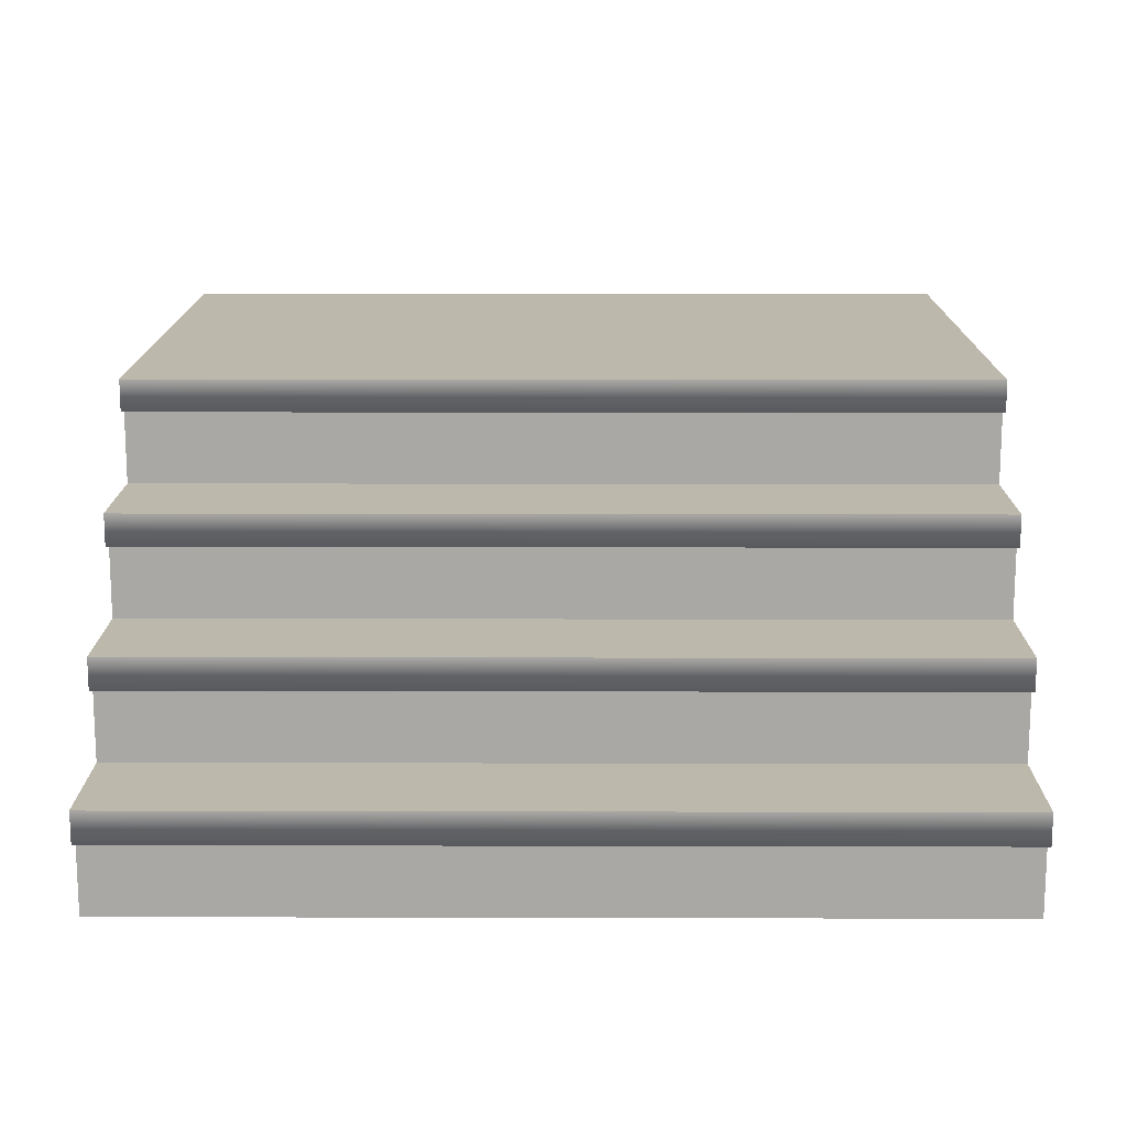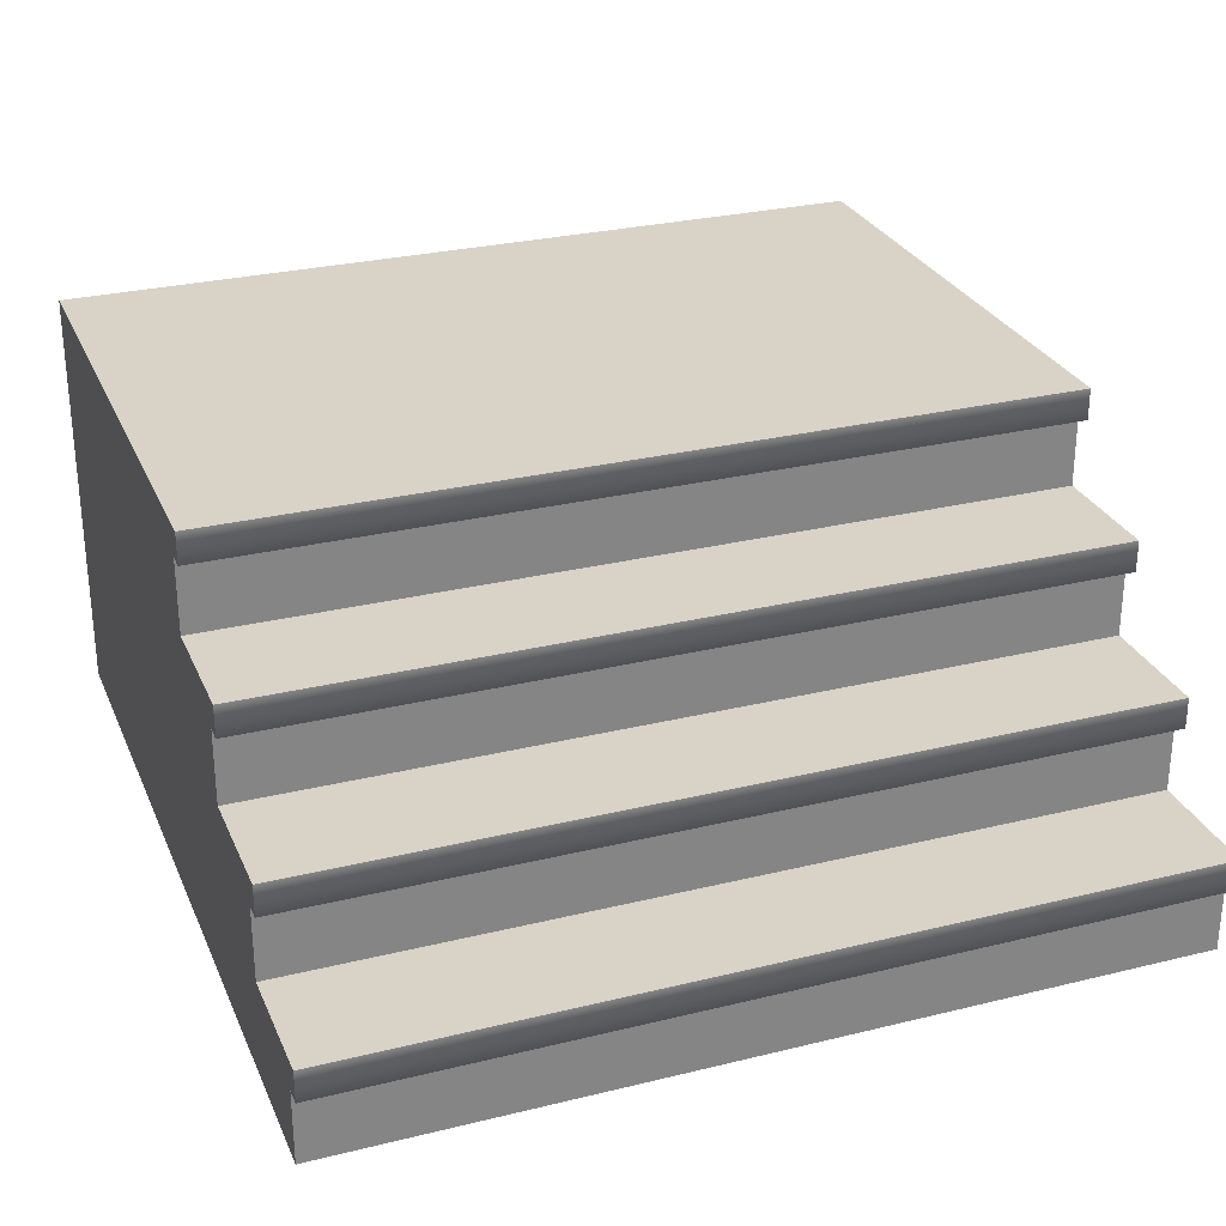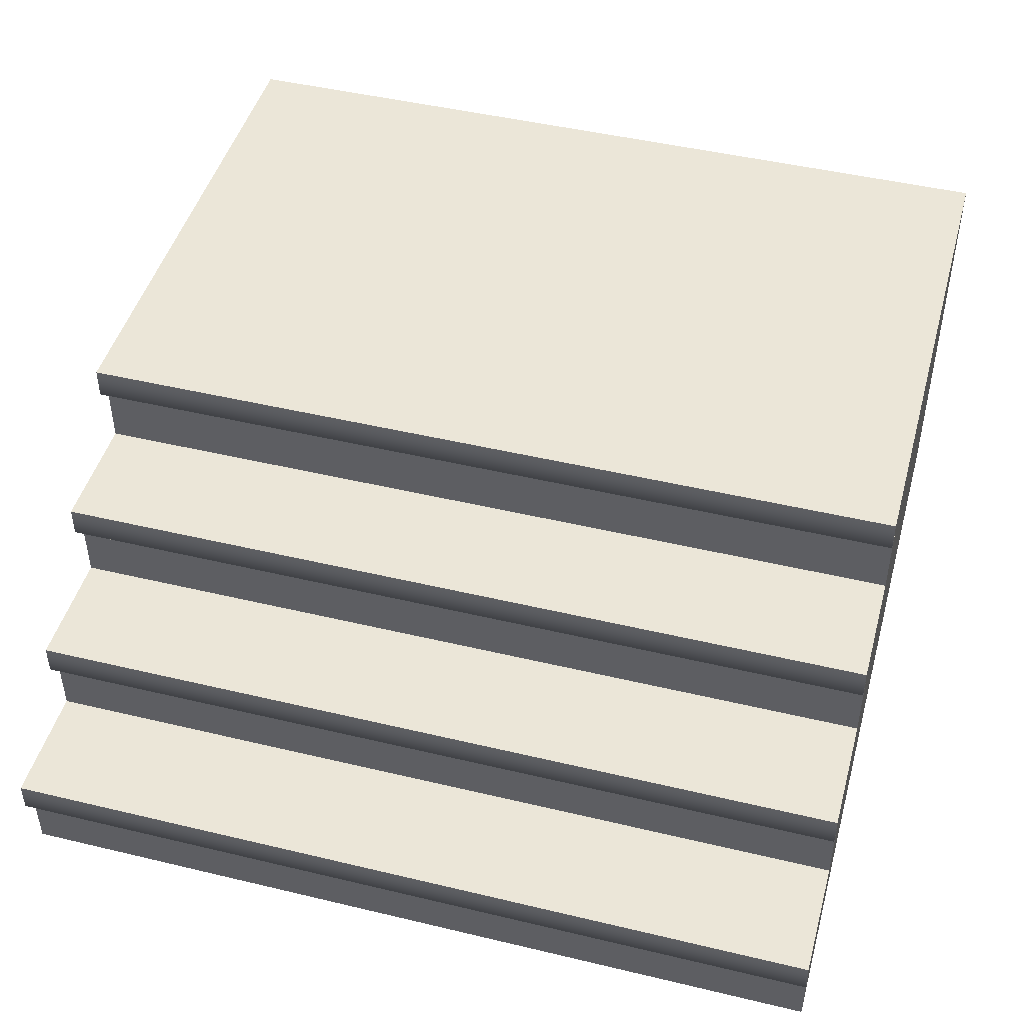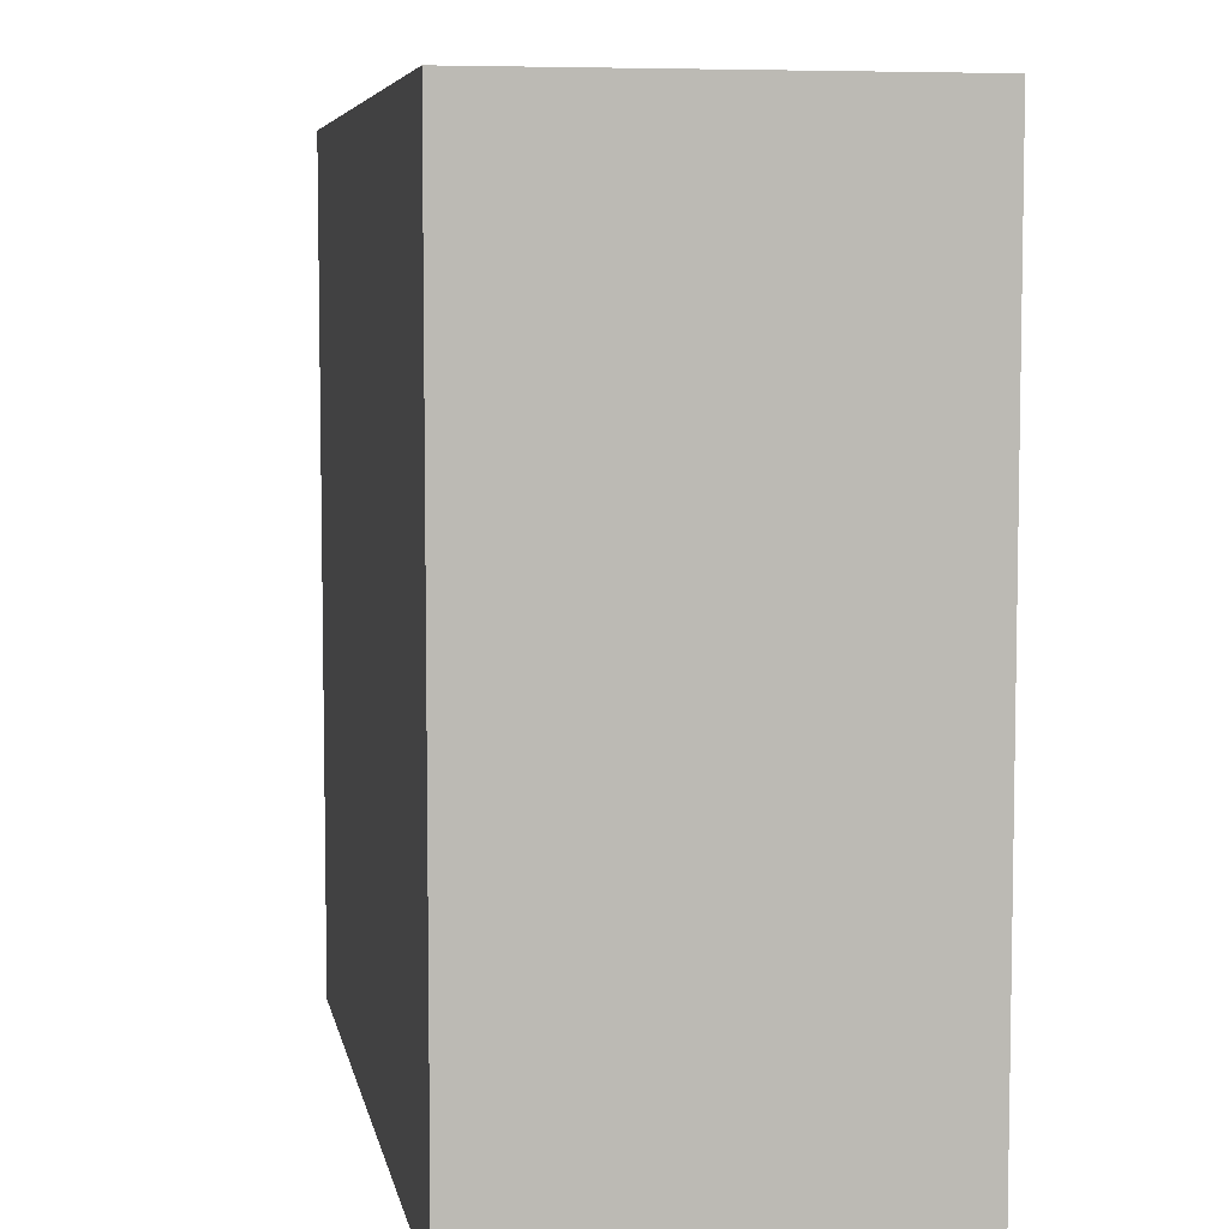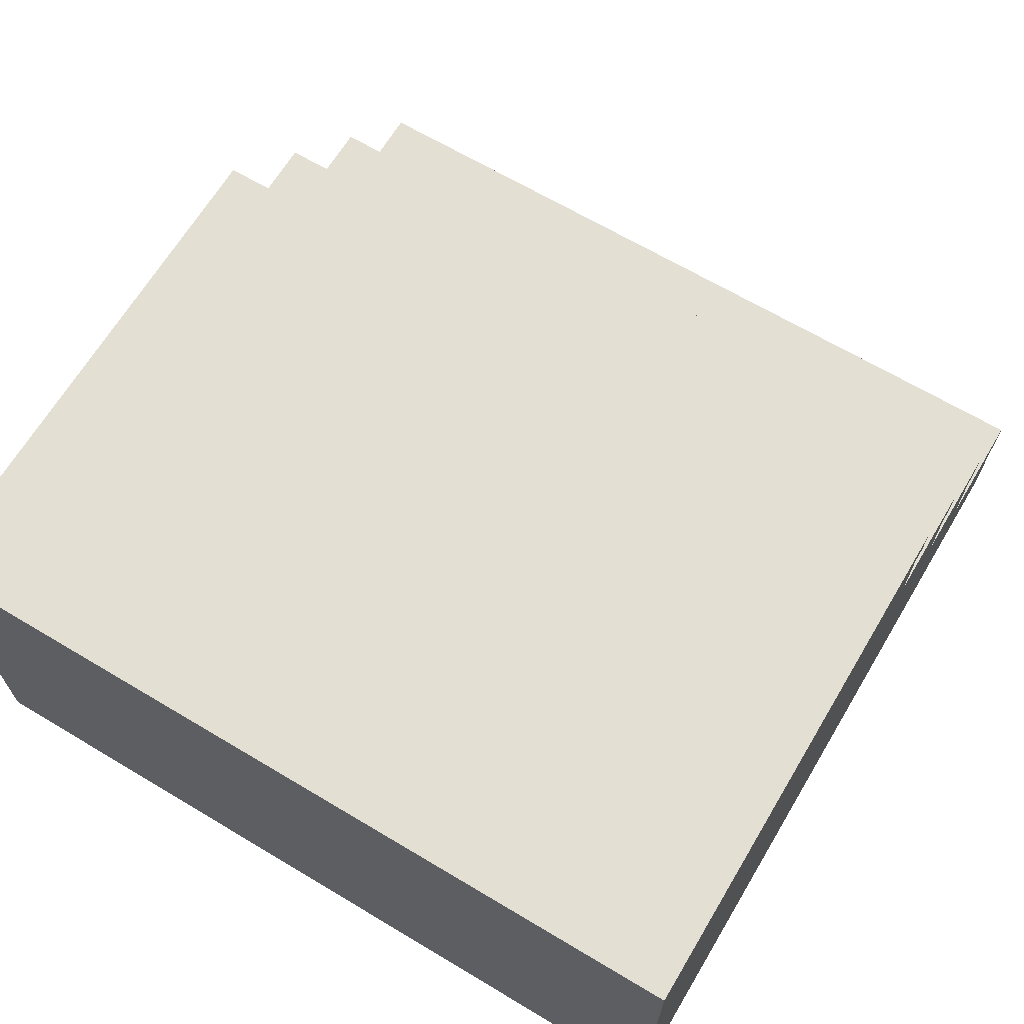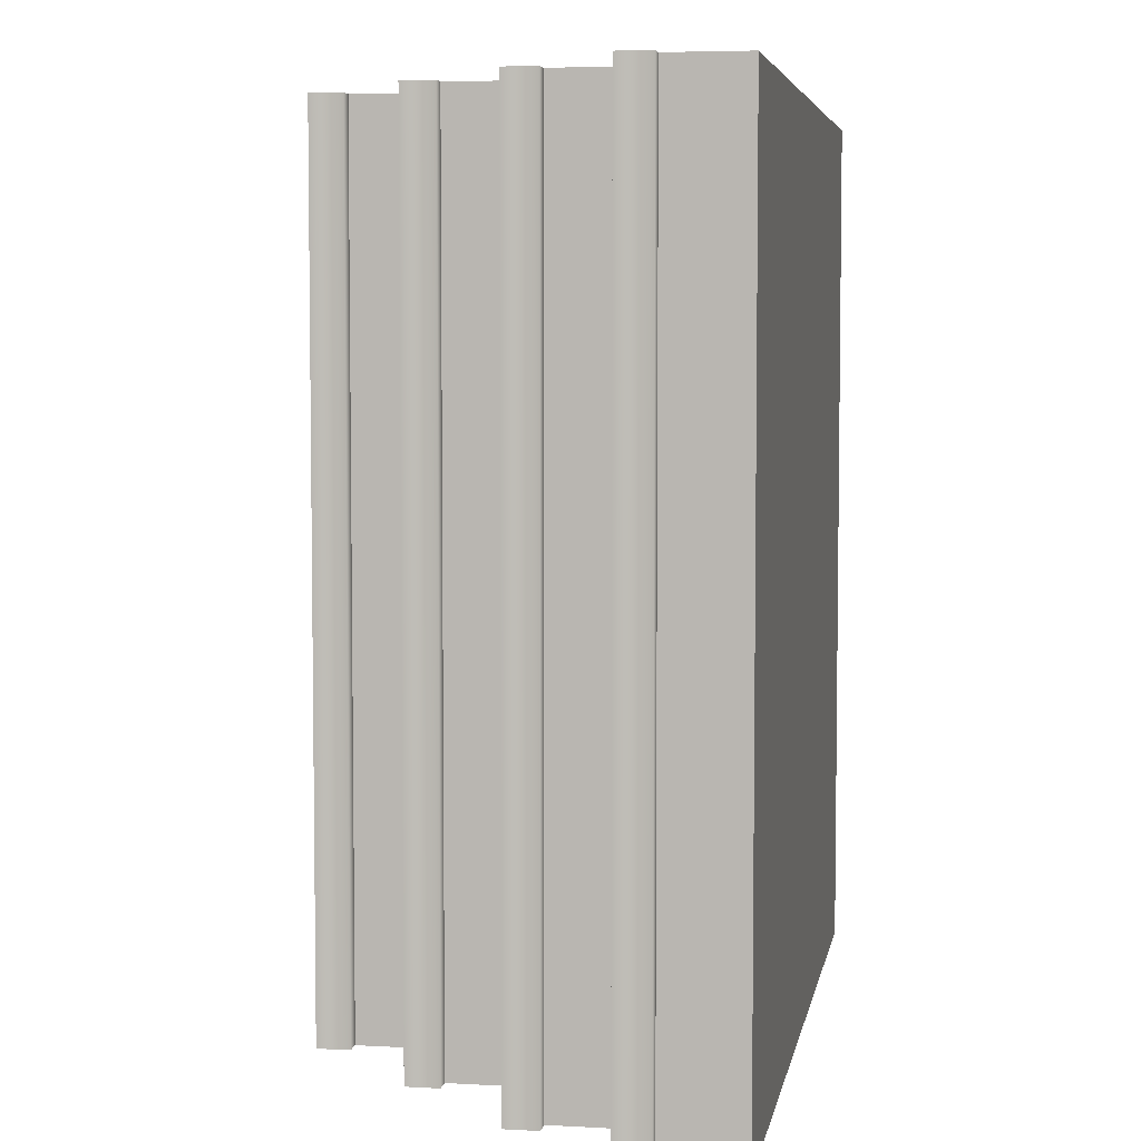
<metadata>
{"format":"obj","ext":"obj","renderer":"f3d","projection":"perspective","resolution":1024,"background":"white","views":[{"elev":14.9,"azim":-89.7,"up":"+Y"},{"elev":28.2,"azim":-110.3,"up":"+Y"},{"elev":46.3,"azim":-74.7,"up":"+Y"},{"elev":6.4,"azim":79.5,"up":"+Z"},{"elev":66.4,"azim":120.9,"up":"+Y"},{"elev":5.2,"azim":-80.2,"up":"+Z"}]}
</metadata>
<code>
g stairs-full
v -0.145 0.4625 -0.5 1 1 1
v -0.145 0.5 -0.5 1 1 1
v -0.145 0.4625 0.5 1 1 1
v -0.145 0.5 0.5 1 1 1
v -0.375 0.2125 0.5 1 1 1
v -0.375 0.2125 -0.5 1 1 1
v -0.395 0.2125 0.5 1 1 1
v -0.395 0.2125 -0.5 1 1 1
v -0.25 0.25 -0.5 1 1 1
v -0.25 0.3375 -0.5 1 1 1
v -0.25 0.25 0.5 1 1 1
v -0.25 0.3375 0.5 1 1 1
v 0.5 0 0.5 1 1 1
v 0.5 0 -0.5 1 1 1
v -0.5 0 0.5 1 1 1
v -0.5 0 -0.5 1 1 1
v -0.125 0.4625 0.5 1 1 1
v -0.125 0.4625 -0.5 1 1 1
v -0.395 0.25 0.5 1 1 1
v -0.395 0.25 -0.5 1 1 1
v -0.375 0.125 0.5 1 1 1
v -0.52 0.125 0.5 1 1 1
v -0.375 0.125 -0.5 1 1 1
v -0.52 0.125 -0.5 1 1 1
v 0.5 0.5 -0.5 1 1 1
v 0.5 0.5 0.5 1 1 1
v -0.125 0.375 -0.5 1 1 1
v -0.125 0.375 0.5 1 1 1
v -0.27 0.3375 0.5 1 1 1
v -0.27 0.3375 -0.5 1 1 1
v -0.52 0.0875 -0.5 1 1 1
v -0.52 0.0875 0.5 1 1 1
v -0.5 0.0875 -0.5 1 1 1
v -0.5 0.0875 0.5 1 1 1
v -0.27 0.375 -0.5 1 1 1
v -0.27 0.375 0.5 1 1 1
f 3 2 1
f 2 3 4
f 7 6 5
f 6 7 8
f 11 10 9
f 10 11 12
f 15 14 13
f 14 15 16
f 3 18 17
f 18 3 1
f 9 19 11
f 19 9 20
f 7 20 8
f 20 7 19
f 23 22 21
f 22 23 24
f 25 13 14
f 13 25 26
f 28 18 27
f 18 28 17
f 29 10 12
f 10 29 30
f 32 24 31
f 24 32 22
f 21 6 23
f 6 21 5
f 15 33 16
f 33 15 34
f 24 33 31
f 23 33 24
f 14 33 23
f 33 14 16
f 14 23 25
f 25 23 9
f 9 23 6
f 9 6 20
f 20 6 8
f 25 9 10
f 25 10 27
f 27 10 35
f 35 10 30
f 25 27 18
f 18 2 25
f 2 18 1
f 32 33 34
f 33 32 31
f 26 15 13
f 15 26 21
f 15 21 34
f 34 21 22
f 22 32 34
f 21 26 11
f 21 11 5
f 5 11 19
f 19 7 5
f 11 26 12
f 12 26 28
f 12 28 36
f 36 29 12
f 28 26 17
f 17 26 4
f 4 3 17
f 29 35 30
f 35 29 36
f 27 36 28
f 36 27 35
f 2 26 25
f 26 2 4
g stairs-full
f 3 2 1
f 2 3 4
f 7 6 5
f 6 7 8
f 11 10 9
f 10 11 12
f 15 14 13
f 14 15 16
f 3 18 17
f 18 3 1
f 9 19 11
f 19 9 20
f 7 20 8
f 20 7 19
f 23 22 21
f 22 23 24
f 25 13 14
f 13 25 26
f 28 18 27
f 18 28 17
f 29 10 12
f 10 29 30
f 32 24 31
f 24 32 22
f 21 6 23
f 6 21 5
f 15 33 16
f 33 15 34
f 24 33 31
f 23 33 24
f 14 33 23
f 33 14 16
f 14 23 25
f 25 23 9
f 9 23 6
f 9 6 20
f 20 6 8
f 25 9 10
f 25 10 27
f 27 10 35
f 35 10 30
f 25 27 18
f 18 2 25
f 2 18 1
f 32 33 34
f 33 32 31
f 26 15 13
f 15 26 21
f 15 21 34
f 34 21 22
f 22 32 34
f 21 26 11
f 21 11 5
f 5 11 19
f 19 7 5
f 11 26 12
f 12 26 28
f 12 28 36
f 36 29 12
f 28 26 17
f 17 26 4
f 4 3 17
f 29 35 30
f 35 29 36
f 27 36 28
f 36 27 35
f 2 26 25
f 26 2 4

</code>
